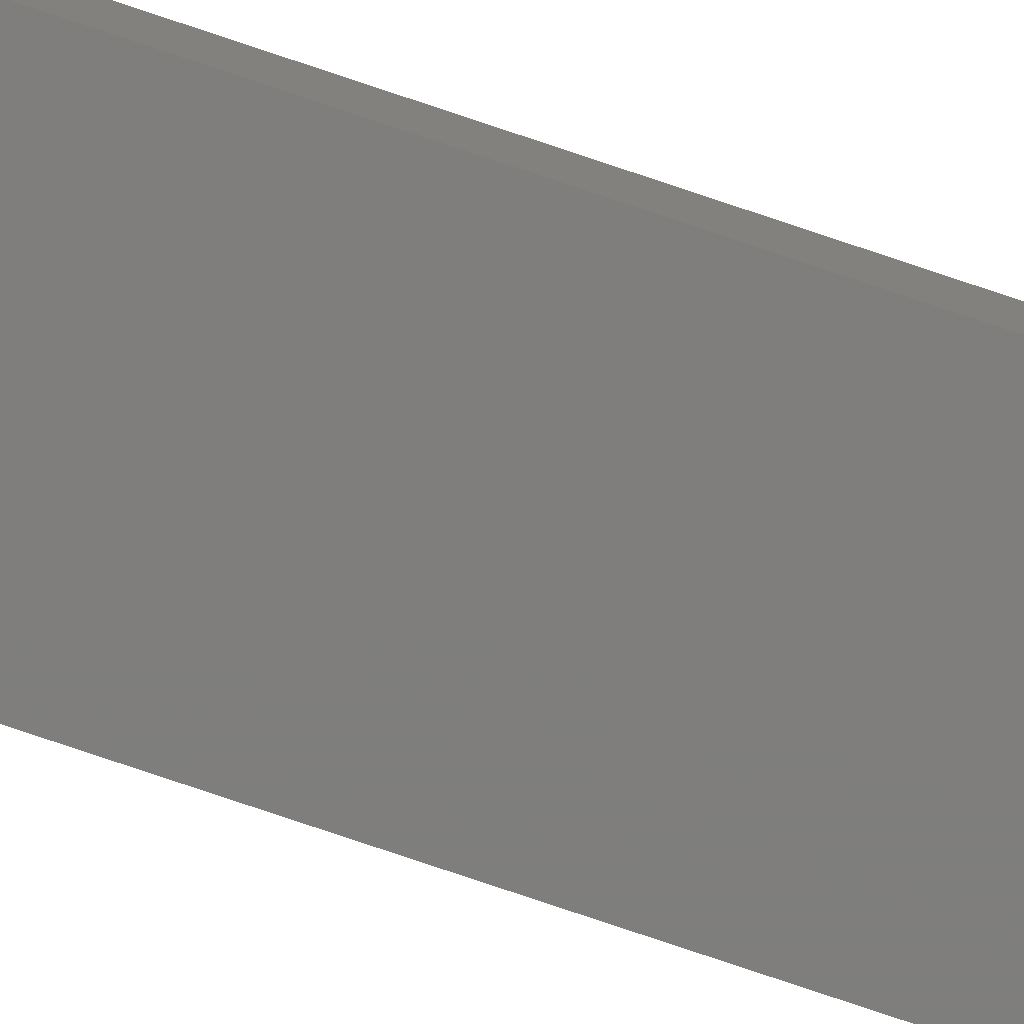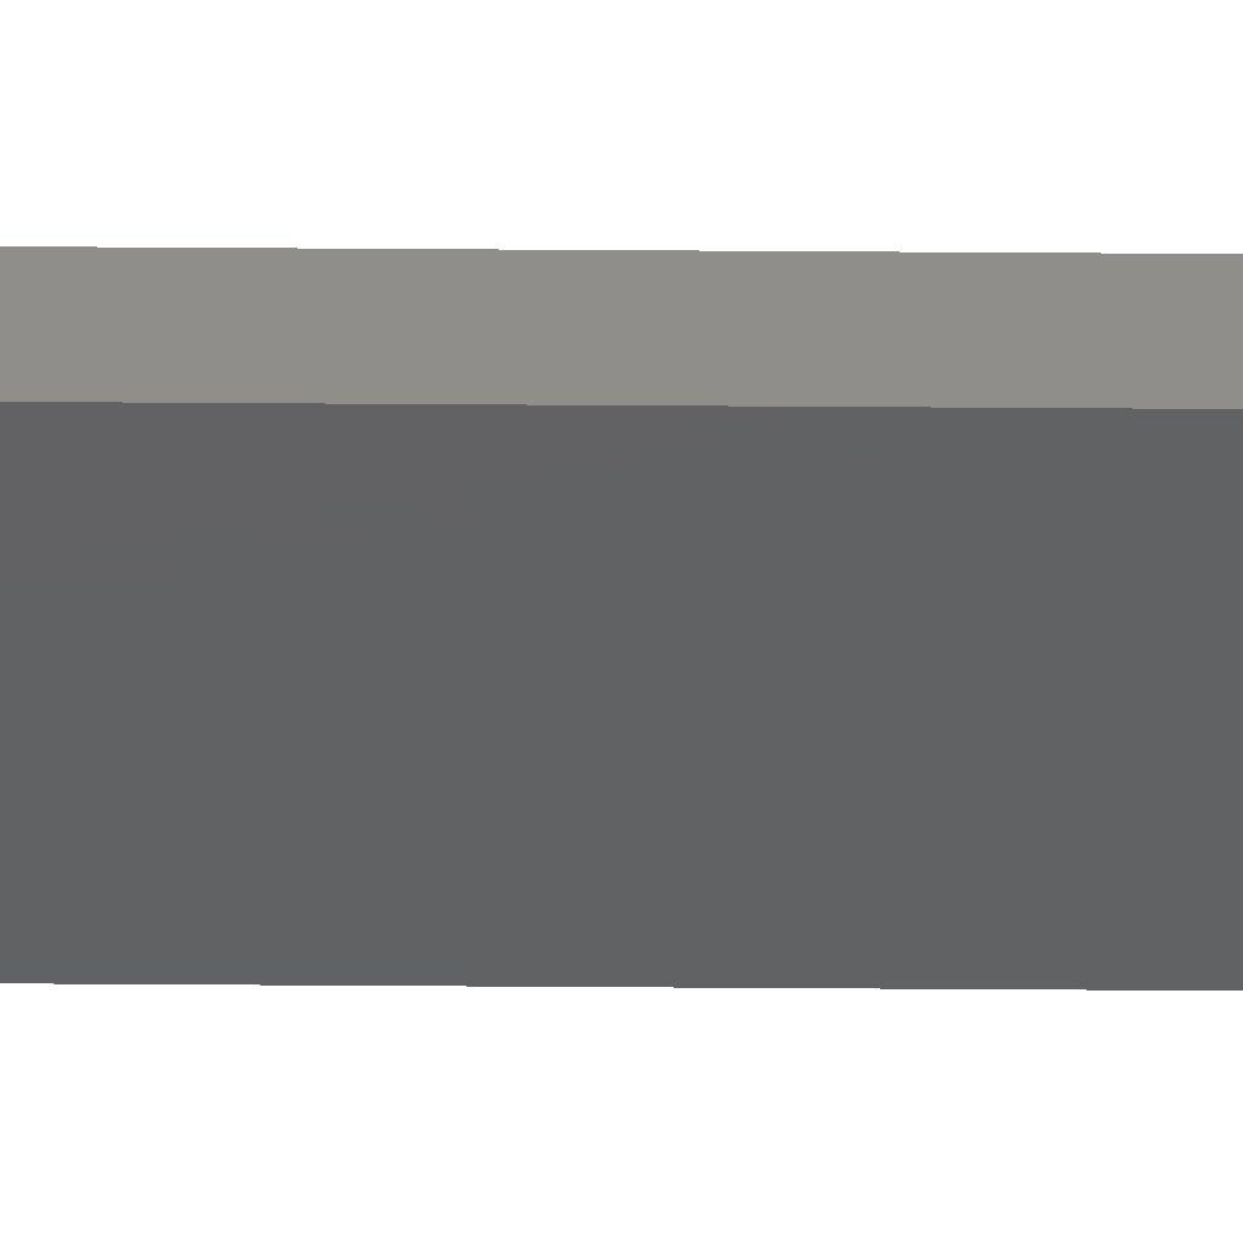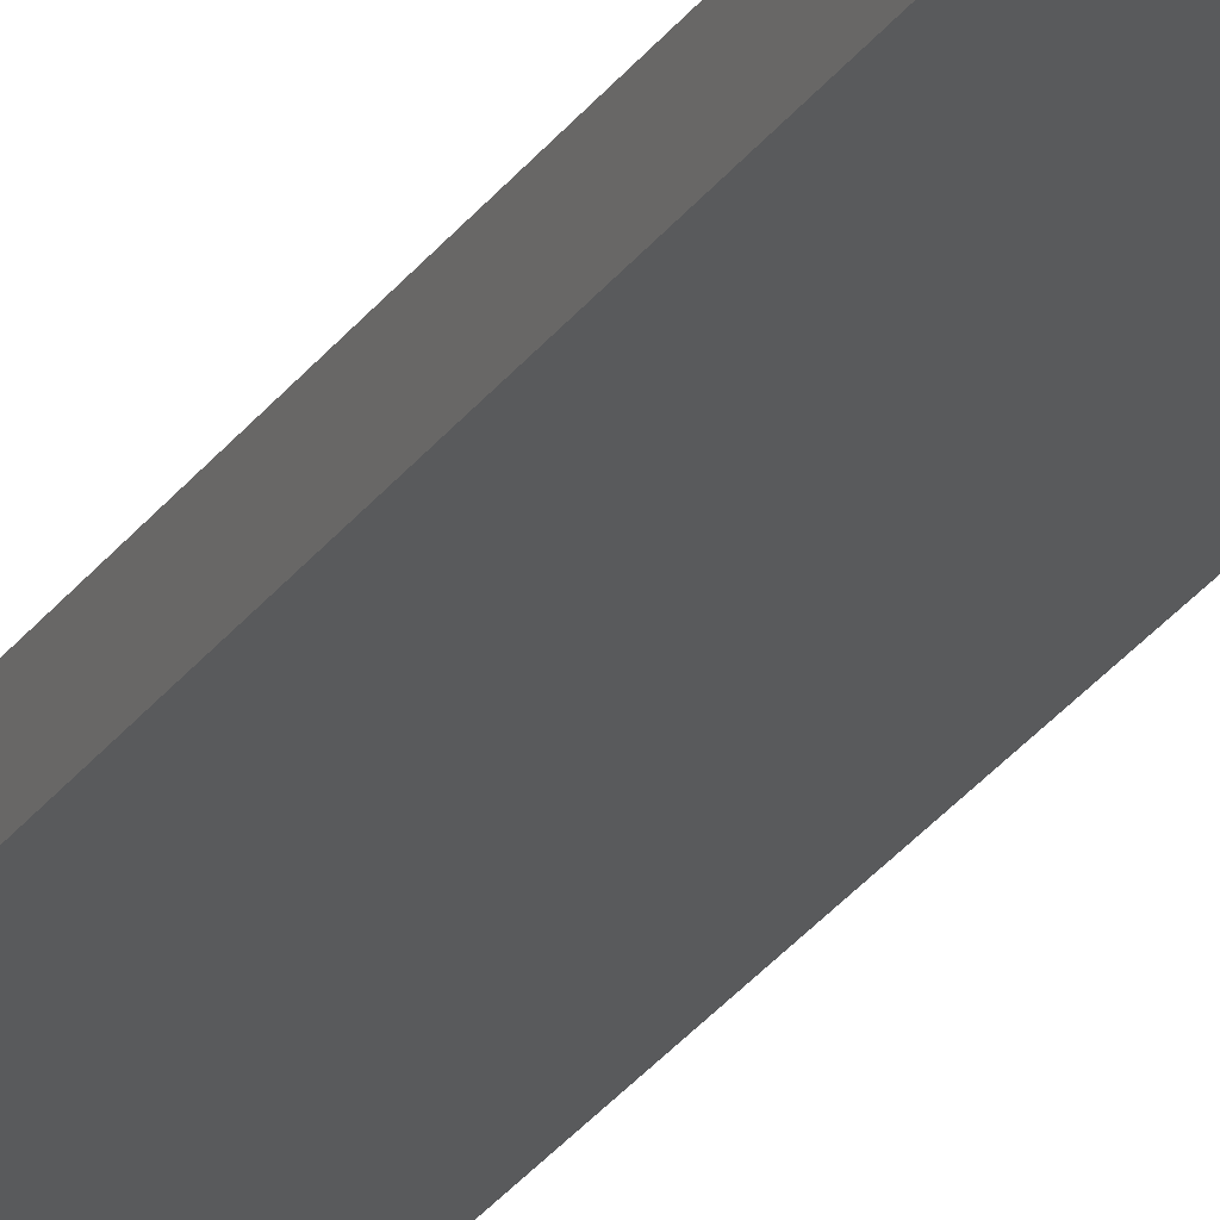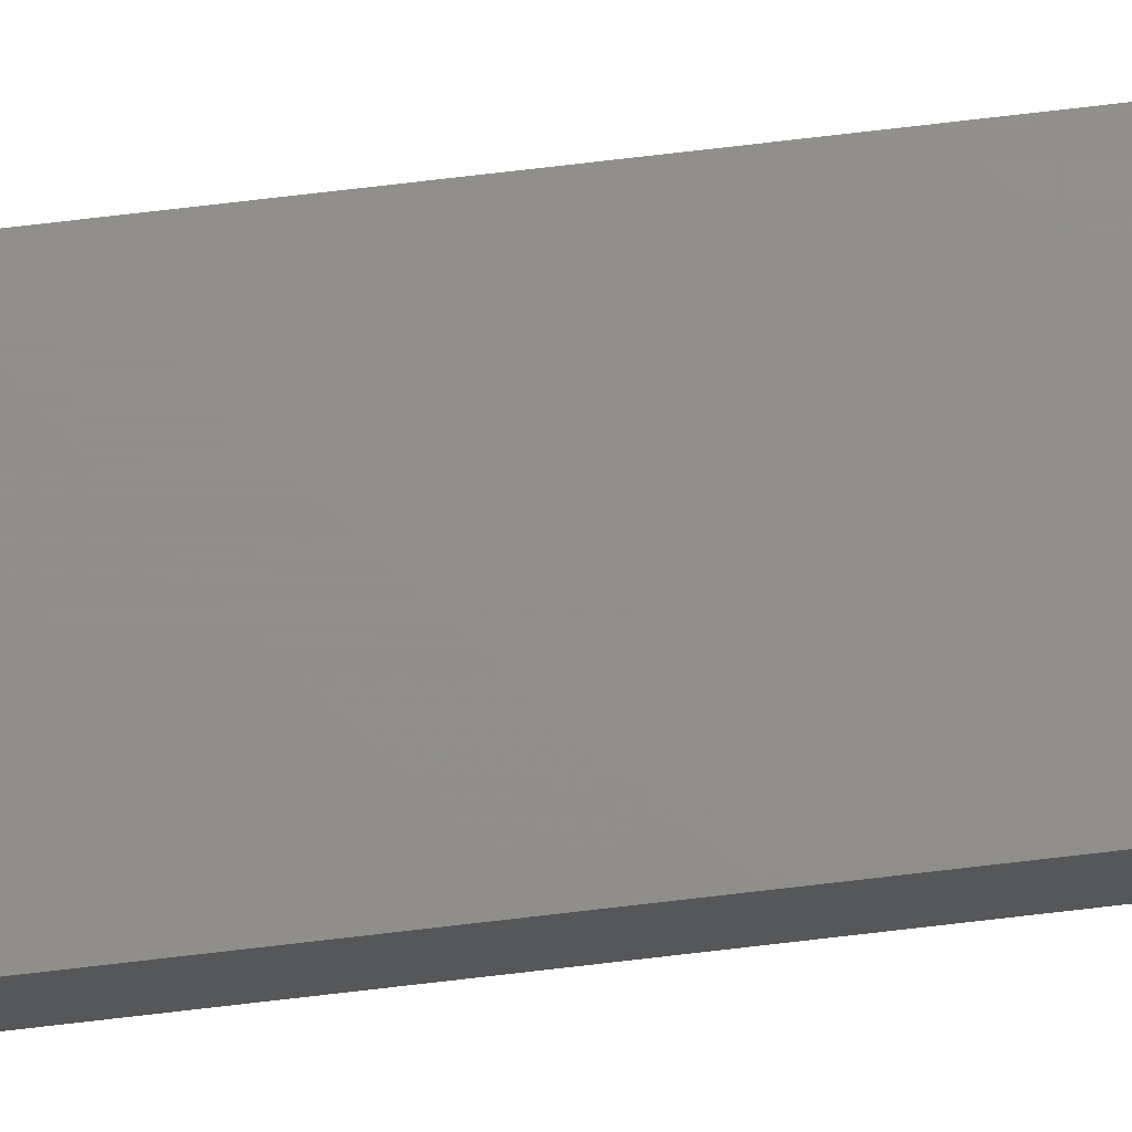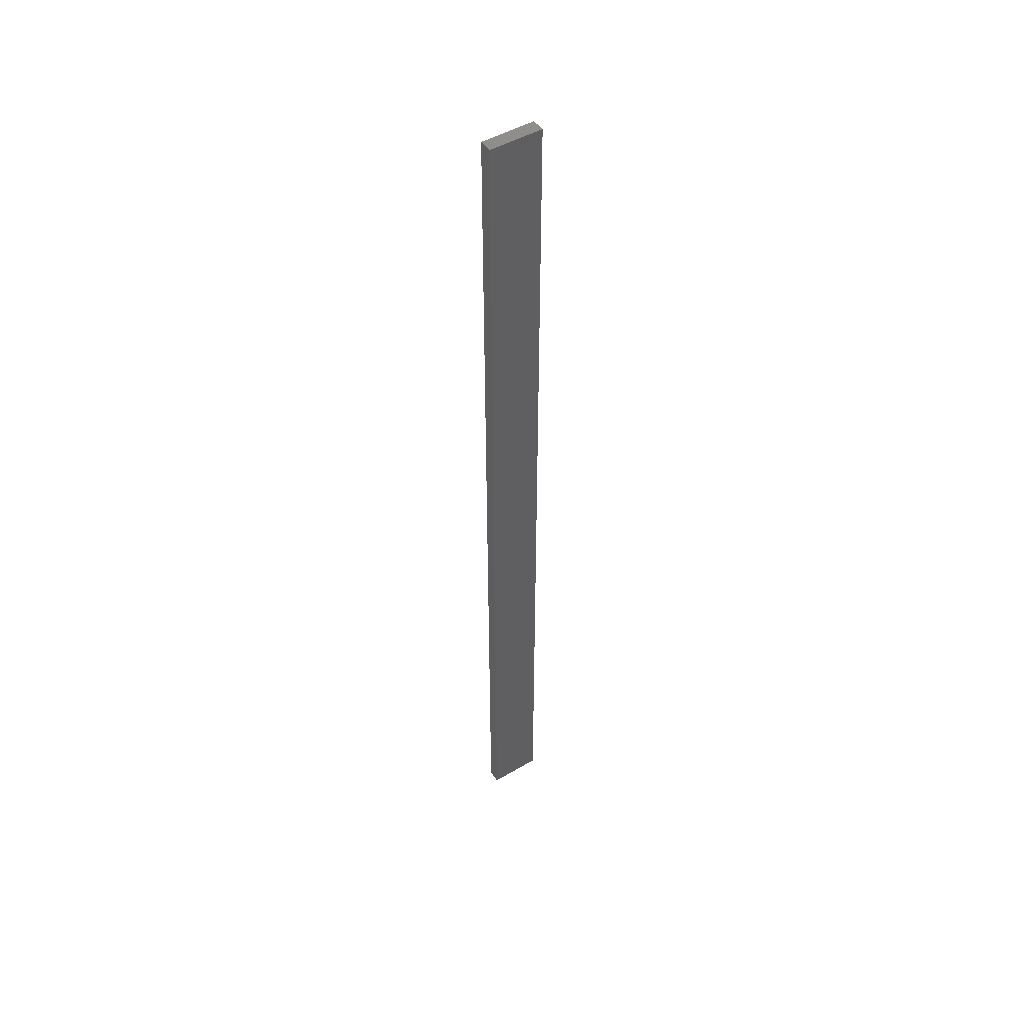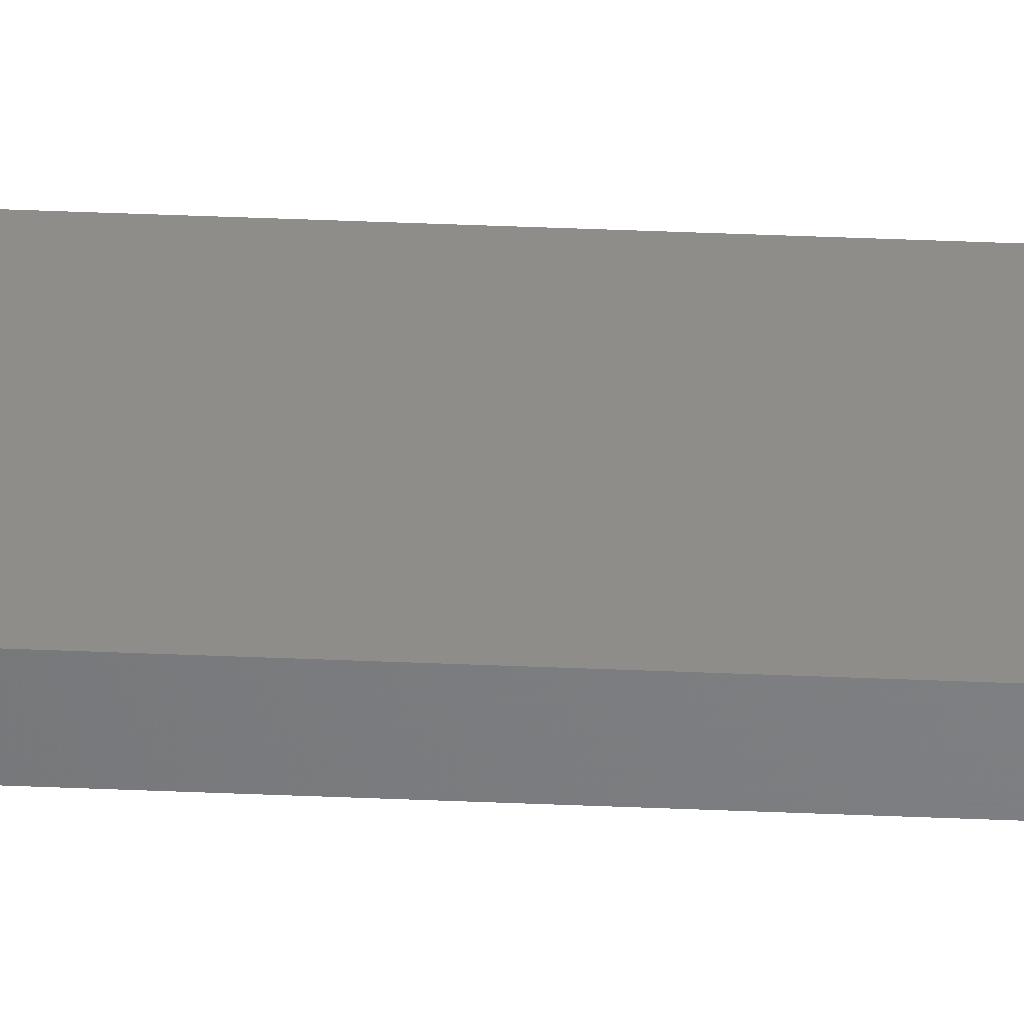
<metadata>
{"format":"stl","ext":"stl","renderer":"f3d","projection":"perspective","resolution":1024,"background":"white","views":[{"elev":-78.1,"azim":71.4,"up":"+Y"},{"elev":-43.1,"azim":-90.5,"up":"+Y"},{"elev":-24.0,"azim":155.7,"up":"+Y"},{"elev":73.0,"azim":-96.7,"up":"+Y"},{"elev":48.4,"azim":146.8,"up":"+Z"},{"elev":38.8,"azim":93.1,"up":"+Y"}]}
</metadata>
<code>
# stl→obj: 16 verts, 28 faces
v -0.3779 -4.351 196.2
v -0.3779 -4.351 199.8
v -0.4446 -4.351 199.8
v -0.4446 -4.351 196.2
v -0.5112 -4.351 199.8
v -0.5112 -4.351 196.2
v -0.5779 -4.351 199.8
v -0.5779 -4.351 196.2
v -0.5778 -4.301 196.2
v -0.5778 -4.301 199.8
v -0.3779 -4.301 199.8
v -0.4445 -4.301 196.2
v -0.4445 -4.301 199.8
v -0.3779 -4.301 196.2
v -0.5112 -4.301 196.2
v -0.5112 -4.301 199.8
f 1 2 3
f 4 3 5
f 4 1 3
f 6 5 7
f 6 4 5
f 8 6 7
f 9 8 7
f 9 7 10
f 11 12 13
f 14 12 11
f 13 15 16
f 12 15 13
f 16 9 10
f 15 9 16
f 1 14 11
f 1 11 2
f 9 15 8
f 15 6 8
f 12 4 15
f 15 4 6
f 12 14 4
f 14 1 4
f 16 10 7
f 5 16 7
f 13 16 5
f 3 13 5
f 2 11 13
f 2 13 3

</code>
